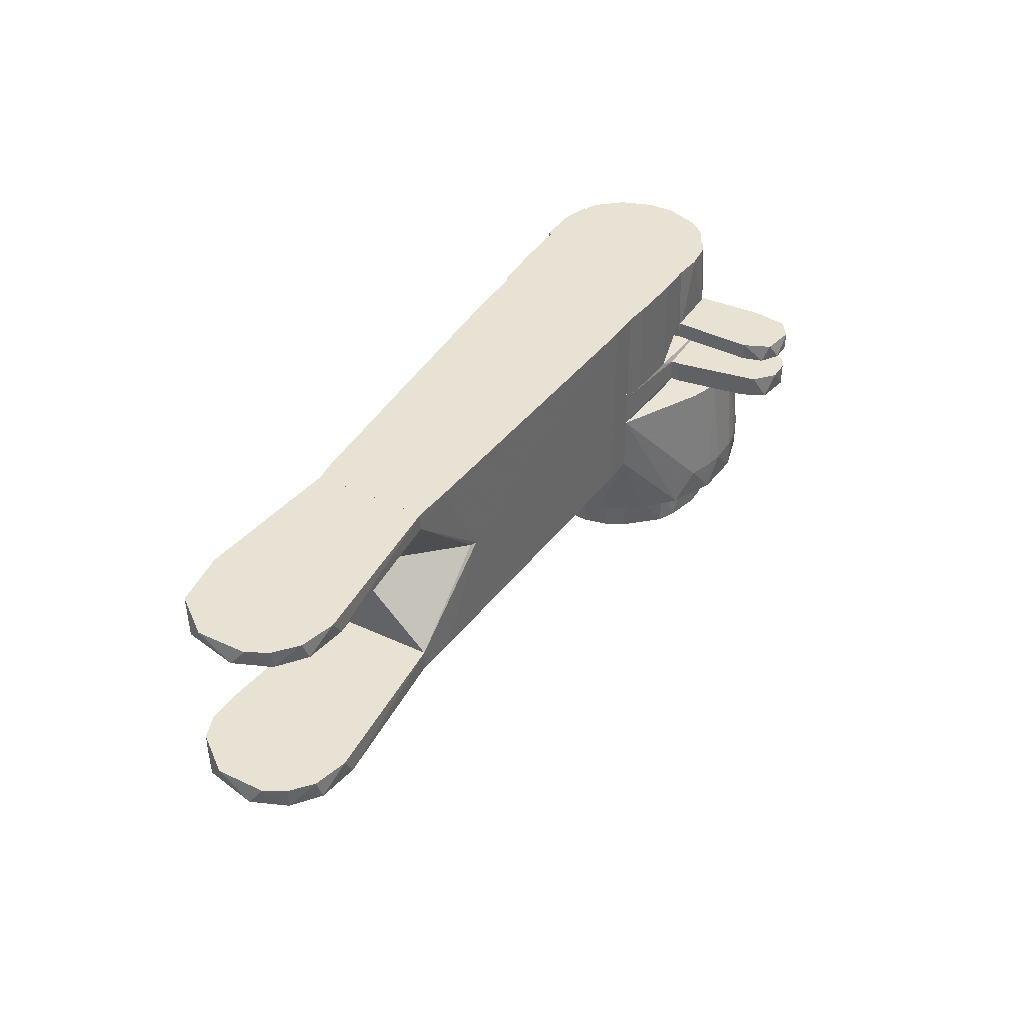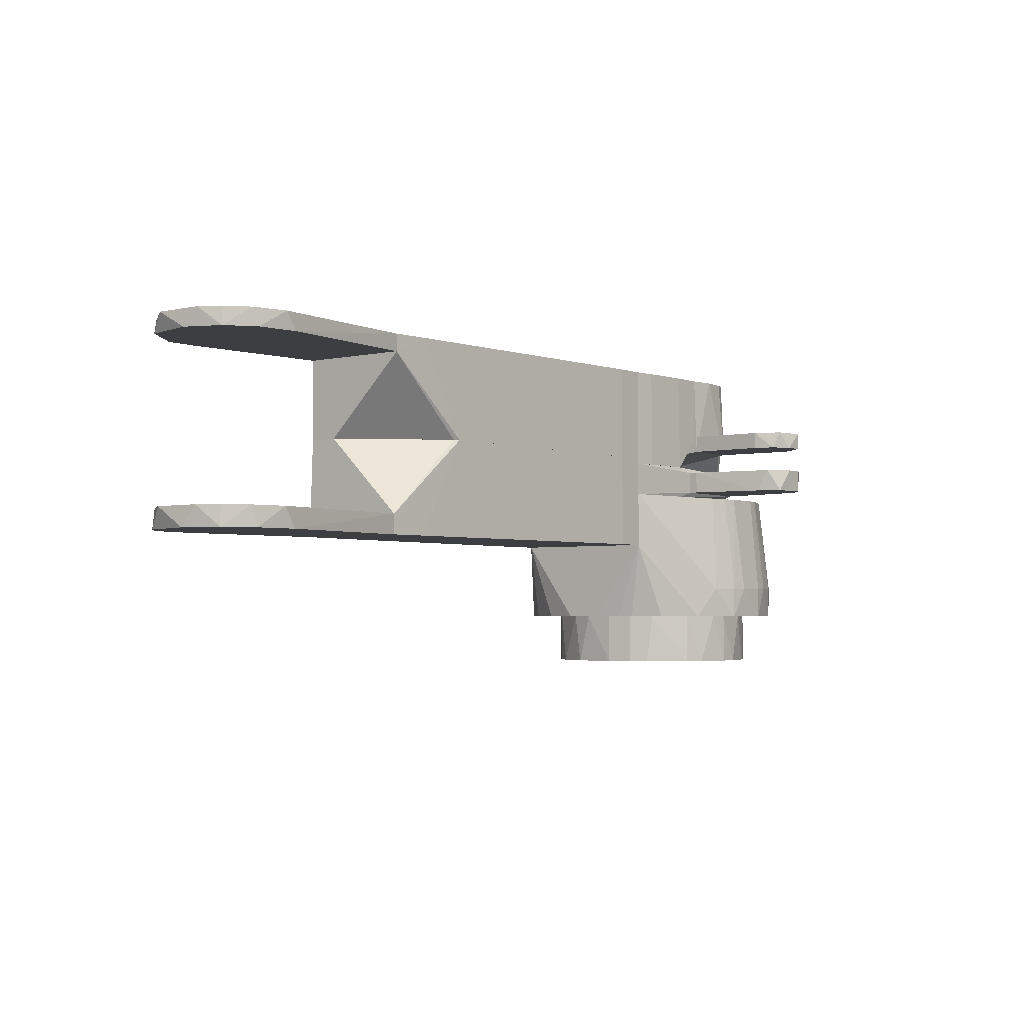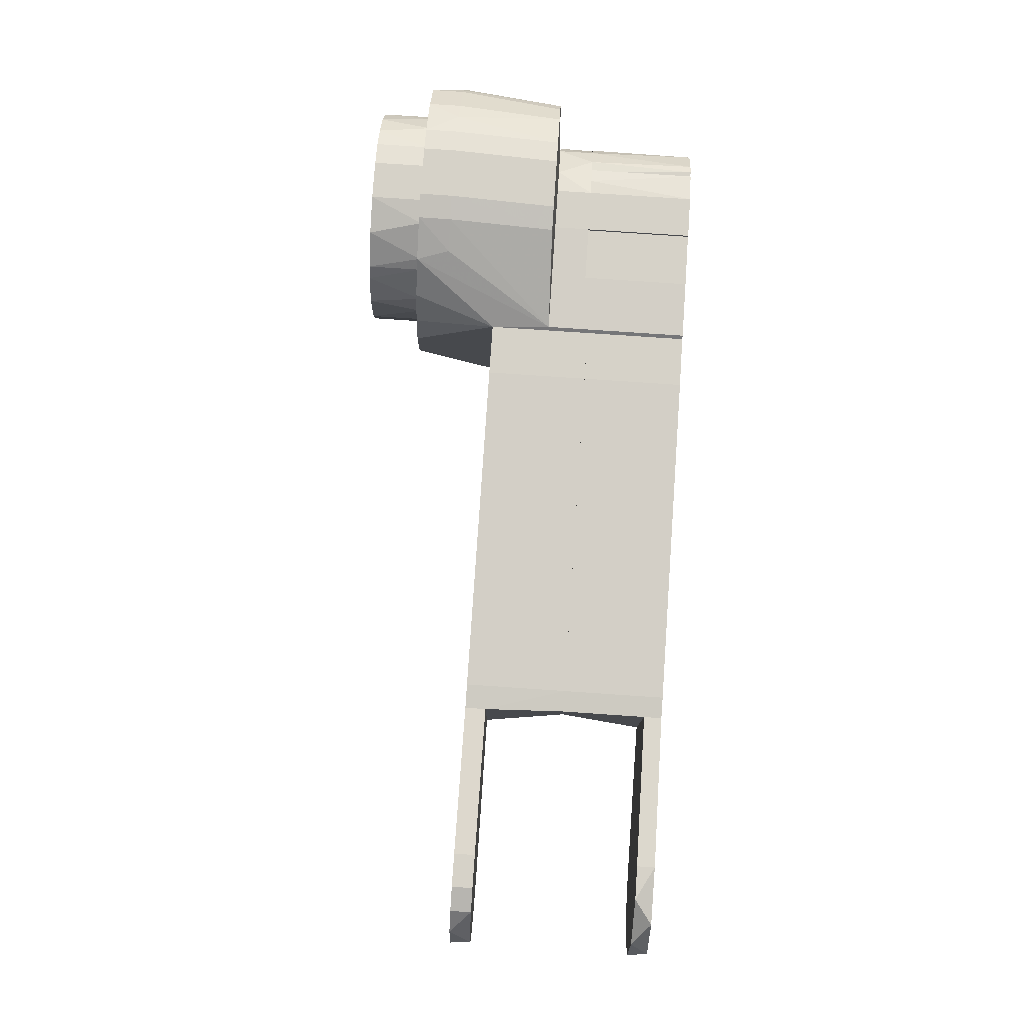
<metadata>
{"format":"obj","ext":"obj","renderer":"f3d","projection":"perspective","resolution":1024,"background":"white","views":[{"elev":39.7,"azim":-59.9,"up":"+Z"},{"elev":-3.0,"azim":-52.0,"up":"+Z"},{"elev":78.1,"azim":-86.1,"up":"+Y"}]}
</metadata>
<code>
o convex_0
v -0.2703 -0.01632 0.04739
v -0.2443 0.02534 0.05468
v -0.1922 0.02013 0.05468
v -0.2505 -0.02569 0.05468
v -0.1922 -0.02048 0.04739
v -0.2443 0.02534 0.04739
v -0.1922 -0.02048 0.05468
v -0.2745 0.008676 0.05468
v -0.1922 0.02013 0.04739
v -0.2713 0.01493 0.04739
v -0.2464 -0.02569 0.04739
v -0.2703 -0.01632 0.05468
v -0.2641 0.02221 0.05468
v -0.2755 -0.003818 0.04739
v -0.2557 0.02534 0.04739
v -0.2609 -0.02361 0.04739
v -0.2745 -0.009029 0.05468
v -0.263 -0.02257 0.05468
v -0.2641 0.02221 0.04739
v -0.2557 0.02534 0.05468
f 15 13 20
f 3 2 4
f 2 3 6
f 5 1 6
f 3 4 7
f 5 3 7
f 4 2 8
f 3 5 9
f 6 3 9
f 5 6 9
f 6 1 10
f 1 5 11
f 7 4 11
f 5 7 11
f 4 8 12
f 8 2 13
f 10 8 13
f 10 1 14
f 8 10 14
f 2 6 15
f 6 10 15
f 1 11 16
f 11 4 16
f 1 12 17
f 12 8 17
f 14 1 17
f 8 14 17
f 12 1 18
f 4 12 18
f 1 16 18
f 16 4 18
f 10 13 19
f 15 10 19
f 13 15 19
f 13 2 20
f 2 15 20
o convex_1
v -0.1922 0.02013 0.04739
v -0.05055 0.02742 0.0828
v -0.05055 0.02742 0.04739
v -0.05055 -0.02777 0.0828
v -0.05055 -0.02777 0.04739
v -0.1609 -0.02152 0.0828
v -0.1912 0.02013 0.0828
v -0.1922 -0.02048 0.04739
v -0.1912 0.00971 0.0828
v -0.06827 0.02742 0.0828
v -0.1922 -0.02048 0.05468
v -0.06202 -0.02777 0.0828
v -0.1651 0.02221 0.04739
v -0.06827 0.02742 0.04739
v -0.1839 0.02117 0.0828
v -0.06202 -0.02777 0.04739
v -0.1589 -0.02257 0.0828
v -0.1776 -0.02152 0.04739
v -0.1839 0.02117 0.04739
v -0.1922 0.02013 0.05468
f 27 35 40
f 23 22 24
f 21 23 25
f 23 24 25
f 24 22 26
f 26 22 27
f 21 25 28
f 26 27 29
f 22 23 30
f 27 22 30
f 21 28 31
f 26 29 31
f 29 27 31
f 25 24 32
f 24 26 32
f 23 21 33
f 33 30 34
f 30 23 34
f 23 33 34
f 27 30 35
f 30 33 35
f 28 25 36
f 25 32 36
f 36 32 37
f 26 31 37
f 32 26 37
f 31 28 38
f 28 36 38
f 36 37 38
f 37 31 38
f 33 21 39
f 21 35 39
f 35 33 39
f 21 31 40
f 31 27 40
f 35 21 40
o convex_2
v -0.2703 -0.01632 0.112
v -0.2443 0.02534 0.1182
v -0.1912 0.02013 0.1182
v -0.2505 -0.02569 0.1182
v -0.1912 -0.02048 0.112
v -0.2443 0.02534 0.112
v -0.1912 -0.02048 0.1182
v -0.2745 0.008676 0.1182
v -0.1912 0.02013 0.112
v -0.2713 0.01493 0.112
v -0.2464 -0.02569 0.112
v -0.2703 -0.01632 0.1182
v -0.2641 0.02221 0.1182
v -0.2755 -0.003818 0.112
v -0.2557 0.02534 0.112
v -0.2609 -0.02361 0.112
v -0.2745 -0.009029 0.1182
v -0.263 -0.02257 0.1182
f 56 44 58
f 43 42 44
f 42 43 46
f 45 41 46
f 43 44 47
f 45 43 47
f 44 42 48
f 43 45 49
f 46 43 49
f 45 46 49
f 46 41 50
f 41 45 51
f 47 44 51
f 45 47 51
f 44 48 52
f 48 42 53
f 50 48 53
f 50 41 54
f 48 50 54
f 42 46 55
f 46 50 55
f 53 42 55
f 50 53 55
f 41 51 56
f 51 44 56
f 41 52 57
f 52 48 57
f 54 41 57
f 48 54 57
f 52 41 58
f 44 52 58
f 41 56 58
o convex_3
v -0.1912 0.02013 0.0828
v -0.05055 0.02742 0.1182
v -0.05055 0.02742 0.0828
v -0.05055 -0.02777 0.1182
v -0.1912 0.02013 0.1182
v -0.1589 -0.02257 0.0828
v -0.1912 -0.02048 0.1182
v -0.05055 -0.02777 0.0828
v -0.1912 0.00971 0.0828
v -0.06827 0.02742 0.1182
v -0.1912 -0.02048 0.112
v -0.1651 0.02221 0.0828
v -0.06202 -0.02777 0.1182
v -0.06827 0.02742 0.0828
v -0.1839 0.02117 0.1182
v -0.06202 -0.02777 0.0828
v -0.1776 -0.02152 0.1182
v -0.1609 -0.02152 0.0828
v -0.1839 0.02117 0.0828
f 73 70 77
f 61 60 62
f 62 60 63
f 59 61 64
f 63 59 65
f 62 63 65
f 61 62 66
f 64 61 66
f 59 64 67
f 65 59 67
f 60 61 68
f 63 60 68
f 65 67 69
f 61 59 70
f 62 65 71
f 66 62 71
f 68 61 72
f 61 70 72
f 70 68 72
f 59 63 73
f 63 68 73
f 68 70 73
f 64 66 74
f 71 64 74
f 66 71 74
f 69 64 75
f 65 69 75
f 71 65 75
f 64 71 75
f 67 64 76
f 64 69 76
f 69 67 76
f 70 59 77
f 59 73 77
o convex_4
v 0.03902 -0.005896 0.01823
v -0.03909 -0.004856 -0.000521
v -0.03909 -0.004856 0.01823
v 0.006723 0.03888 -0.000521
v 0.01611 -0.03611 -0.000521
v -0.01514 0.03679 0.01823
v -0.009929 -0.03819 0.01823
v 0.03902 0.005543 -0.000521
v 0.02548 0.03054 0.01823
v -0.02972 0.02638 -0.000521
v -0.02242 -0.03298 -0.000521
v 0.0286 -0.02777 0.01823
v 0.03277 -0.02256 -0.000521
v -0.037 0.01388 0.01823
v -0.03284 -0.02257 0.01823
v 0.02964 0.02637 -0.000521
v 0.03589 0.017 0.01823
v 0.006723 0.03888 0.01823
v 0.009858 -0.03819 0.01823
v -0.003683 -0.03923 -0.000521
v -0.00681 0.03888 -0.000521
v -0.03804 0.01076 -0.000521
v -0.03388 -0.02048 -0.000521
v -0.02972 0.02638 0.01823
v 0.01507 0.03679 -0.000521
v -0.02242 -0.03298 0.01823
v 0.03797 -0.0111 -0.000521
v -0.0193 0.03471 -0.000521
v 0.03693 -0.01423 0.01823
v 0.03589 0.017 -0.000521
v 0.02235 -0.03298 -0.000521
v 0.02235 -0.03298 0.01823
v -0.037 -0.01423 0.01823
v 0.03902 0.005543 0.01823
v -0.03909 0.005551 0.01823
v 0.01507 0.03679 0.01823
v -0.00681 0.03888 0.01823
v -0.01618 -0.03611 -0.000521
v 0.003604 -0.03923 -0.000521
v -0.003683 -0.03923 0.01823
v -0.03284 0.02221 -0.000521
v -0.02659 0.02951 0.01823
v 0.02235 0.03263 -0.000521
v -0.037 -0.01423 -0.000521
v 0.03277 0.0222 0.01823
f 94 107 122
f 79 81 82
f 80 78 83
f 78 80 84
f 82 81 85
f 83 78 86
f 81 79 87
f 79 82 88
f 78 84 89
f 82 85 90
f 80 83 91
f 84 80 92
f 85 81 93
f 86 78 94
f 83 86 95
f 89 84 96
f 88 82 97
f 81 87 98
f 95 81 98
f 87 79 99
f 79 88 100
f 88 92 100
f 91 83 101
f 93 81 102
f 81 95 102
f 84 92 103
f 92 88 103
f 85 78 104
f 90 85 104
f 98 87 105
f 83 98 105
f 78 89 106
f 89 90 106
f 104 78 106
f 90 104 106
f 85 93 107
f 94 85 107
f 82 90 108
f 90 89 108
f 96 82 109
f 89 96 109
f 82 108 109
f 108 89 109
f 80 79 110
f 92 80 110
f 100 92 110
f 78 85 111
f 94 78 111
f 85 94 111
f 79 80 112
f 80 91 112
f 99 79 112
f 91 99 112
f 95 86 113
f 102 95 113
f 83 95 114
f 98 83 114
f 95 98 114
f 88 97 115
f 97 84 115
f 84 103 115
f 103 88 115
f 82 96 116
f 97 82 116
f 97 116 117
f 96 84 117
f 84 97 117
f 116 96 117
f 87 99 118
f 99 91 118
f 101 87 118
f 91 101 118
f 101 83 119
f 87 101 119
f 105 87 119
f 83 105 119
f 86 93 120
f 93 102 120
f 113 86 120
f 102 113 120
f 79 100 121
f 110 79 121
f 100 110 121
f 93 86 122
f 86 94 122
f 107 93 122
o convex_5
v 0.05048 -0.007979 0.01823
v 0.008813 0.05034 0.02969
v 0.008813 0.05034 0.01824
v -0.05055 -0.02777 0.04738
v 0.04526 0.01284 0.06718
v -0.0495 0.02845 0.06822
v 0.006726 -0.04652 0.06717
v -0.04013 -0.03194 0.01824
v -0.04742 0.01908 0.01824
v 0.005688 -0.05069 0.01824
v 0.008813 0.04616 0.06717
v 0.03484 -0.03193 0.06717
v -0.05055 -0.02777 0.06822
v 0.0411 0.03054 0.01823
v -0.01722 0.04824 0.01824
v 0.03173 -0.04027 0.01824
v -0.02139 -0.04652 0.02969
v 0.02964 0.03679 0.06717
v -0.01722 0.04408 0.06717
v -0.05055 -0.006941 0.01824
v 0.04423 -0.01632 0.06718
v -0.05055 0.02741 0.04738
v -0.01201 -0.04547 0.06717
v 0.03068 -0.004854 0.06822
v 0.04423 -0.02568 0.02969
v 0.02444 0.04512 0.02969
v 0.05048 0.006588 0.02969
v 0.02131 -0.04651 0.02969
v -0.03075 0.04095 0.01824
v -0.02868 -0.04235 0.01824
v -0.008889 0.05034 0.02969
v -0.005764 -0.05069 0.02969
v 0.02444 -0.04027 0.06717
v 0.04318 0.02741 0.02969
v 0.0463 -0.007979 0.06718
v 0.01819 0.02534 0.06822
v 0.04943 0.01284 0.01823
v 0.0411 0.02325 0.06718
v -0.01722 0.04824 0.02969
v 0.03068 0.04095 0.01824
v 0.03173 -0.04027 0.02969
v -0.01201 -0.04964 0.01824
v 0.05048 -0.007979 0.02969
v 0.0411 -0.03089 0.01823
v 0.01714 0.04408 0.06717
v -0.04118 0.03054 0.01824
v 0.02339 -0.02047 0.06822
v 0.04734 0.01908 0.02969
v -0.008889 0.04616 0.06717
v -0.04638 -0.02152 0.01824
v 0.005688 -0.05069 0.02969
v -0.05055 0.006588 0.01824
v 0.03068 0.04095 0.02969
v -0.05055 0.02741 0.06822
v -0.01826 -0.04339 0.06717
v 0.0411 -0.03089 0.02969
v 0.03693 0.0295 0.06717
v 0.03901 -0.02673 0.06717
v 0.04839 -0.01632 0.02969
v 0.01194 -0.04548 0.06717
v -0.02763 0.04303 0.02969
v 0.0463 0.007626 0.06718
v 0.02131 -0.04651 0.01824
v 0.01194 -0.04964 0.02969
v -0.006802 -0.04652 0.06717
v 0.0411 0.03054 0.02969
v 0.01714 0.04825 0.02969
v -0.01201 -0.04964 0.02969
v 0.01714 0.04825 0.01824
v 0.0463 -0.02152 0.01823
v -0.008889 0.05034 0.01824
v -0.02243 -0.02984 0.06822
v 0.003601 0.03054 0.06822
v 0.04943 0.01284 0.02969
v 0.02548 -0.04443 0.02969
v 0.03173 -0.03506 0.06717
v -0.04847 -0.01632 0.01824
f 166 172 199
f 126 135 142
f 142 135 144
f 128 135 146
f 137 136 151
f 144 128 151
f 126 130 152
f 135 126 152
f 139 135 152
f 124 125 153
f 133 124 153
f 146 143 157
f 128 146 158
f 123 136 159
f 149 123 159
f 146 127 160
f 158 146 160
f 128 141 161
f 153 137 161
f 141 153 161
f 139 152 164
f 132 154 164
f 123 149 165
f 157 143 165
f 149 157 165
f 136 123 166
f 142 136 166
f 152 130 166
f 163 138 166
f 132 164 166
f 164 152 166
f 124 133 167
f 140 148 167
f 158 140 167
f 136 131 168
f 131 144 168
f 151 136 168
f 144 151 168
f 146 135 169
f 143 146 169
f 136 156 170
f 159 136 170
f 160 127 170
f 156 160 170
f 141 128 171
f 133 153 171
f 153 141 171
f 130 126 172
f 166 130 172
f 129 154 173
f 154 132 173
f 131 136 174
f 136 142 174
f 144 131 174
f 142 144 174
f 148 140 175
f 136 162 175
f 162 148 175
f 135 128 176
f 128 144 176
f 144 135 176
f 135 139 177
f 145 135 177
f 166 147 178
f 163 166 178
f 140 158 179
f 158 160 179
f 147 143 180
f 169 134 180
f 143 169 180
f 134 178 180
f 178 147 180
f 143 147 181
f 123 165 181
f 165 143 181
f 150 155 182
f 155 169 182
f 151 128 183
f 137 151 183
f 128 161 183
f 161 137 183
f 127 146 184
f 146 157 184
f 157 149 184
f 132 166 185
f 166 138 185
f 129 173 186
f 173 132 186
f 150 182 186
f 182 129 186
f 132 185 186
f 185 150 186
f 135 145 187
f 154 129 187
f 156 136 188
f 160 156 188
f 175 140 188
f 136 175 188
f 140 179 188
f 179 160 188
f 125 124 189
f 124 167 189
f 167 148 189
f 139 164 190
f 164 154 190
f 177 139 190
f 145 177 190
f 187 145 190
f 154 187 190
f 136 125 191
f 162 136 191
f 148 162 191
f 125 189 191
f 189 148 191
f 166 123 192
f 147 166 192
f 181 147 192
f 123 181 192
f 125 136 193
f 136 137 193
f 153 125 193
f 137 153 193
f 169 135 194
f 129 182 194
f 182 169 194
f 187 129 194
f 135 187 194
f 128 158 195
f 167 133 195
f 158 167 195
f 171 128 195
f 133 171 195
f 149 159 196
f 170 127 196
f 159 170 196
f 127 184 196
f 184 149 196
f 155 150 197
f 138 163 197
f 163 155 197
f 150 185 197
f 185 138 197
f 155 163 198
f 134 169 198
f 169 155 198
f 178 134 198
f 163 178 198
f 126 142 199
f 142 166 199
f 172 126 199
o convex_6
v 0.003606 -0.07152 0.07863
v -0.01618 -0.03403 0.0703
v -0.01618 -0.03403 0.07863
v 0.01611 -0.0309 0.0703
v -0.007848 -0.06944 0.0703
v 0.01611 -0.0309 0.07863
v 0.0109 -0.06527 0.0703
v -0.01097 -0.06527 0.07863
v 0.01194 -0.06214 0.07863
v -0.01618 -0.0309 0.07863
v -0.01618 -0.0309 0.0703
v -0.01201 -0.0611 0.0703
v 0.003606 -0.07152 0.0703
v -0.003682 -0.07152 0.07863
v 0.01611 -0.03507 0.0703
v 0.007771 -0.06944 0.07863
f 212 206 215
f 201 203 204
f 202 200 205
f 204 203 206
f 200 202 207
f 205 200 208
f 201 202 209
f 202 205 209
f 205 203 209
f 203 201 210
f 201 209 210
f 209 203 210
f 202 201 211
f 201 204 211
f 207 202 211
f 204 207 211
f 204 206 212
f 200 207 213
f 207 204 213
f 212 200 213
f 204 212 213
f 203 205 214
f 206 203 214
f 205 208 214
f 208 206 214
f 208 200 215
f 206 208 215
f 200 212 215
o convex_7
v 0.009855 -0.06735 0.09426
v -0.01202 -0.06006 0.08801
v -0.01202 -0.06006 0.09426
v 0.0109 -0.0309 0.08801
v -0.01097 -0.0309 0.09426
v 0.003606 -0.07152 0.08801
v 0.0109 -0.0309 0.09426
v -0.01097 -0.0309 0.08801
v 0.01194 -0.0611 0.08801
v -0.007849 -0.06944 0.09426
v -0.009931 -0.06735 0.08801
v 0.01194 -0.05485 0.09426
v 0.003606 -0.07152 0.09426
v -0.003682 -0.07152 0.08801
f 221 228 229
f 218 216 220
f 217 218 220
f 217 219 221
f 220 216 222
f 219 220 222
f 219 217 223
f 220 219 223
f 217 220 223
f 216 221 224
f 221 219 224
f 216 218 225
f 218 217 226
f 217 221 226
f 225 218 226
f 222 216 227
f 219 222 227
f 216 224 227
f 224 219 227
f 221 216 228
f 216 225 228
f 228 225 229
f 226 221 229
f 225 226 229
o convex_8
v 0.03069 -0.004862 0.06822
v 0.003602 0.03055 0.08072
v 0.003602 0.03055 0.06822
v -0.05055 -0.02777 0.08072
v -0.05055 0.02742 0.06822
v -0.05055 -0.02777 0.06822
v 0.0161 -0.0309 0.07863
v -0.0495 0.02846 0.08072
v 0.02964 0.008672 0.08072
v 0.0161 -0.0309 0.0703
v 0.02443 0.01909 0.06822
v 0.02651 -0.01631 0.08072
v 0.01819 0.02534 0.08072
v 0.02443 -0.01944 0.06822
v -0.02347 -0.02985 0.08072
v -0.01618 -0.0309 0.0703
v -0.02243 -0.02985 0.06822
v -0.01097 0.03055 0.06822
v 0.03069 -0.004862 0.08072
v 0.03069 0.004509 0.06822
v 0.01194 0.02846 0.06822
v -0.05055 0.02742 0.08072
v -0.0495 0.02846 0.06822
v 0.02443 0.01909 0.08072
v -0.01618 -0.0309 0.07863
v -0.01097 0.03055 0.08072
v 0.02339 -0.02048 0.08072
v 0.02859 -0.01215 0.06822
v 0.02859 0.0118 0.06822
f 240 253 258
f 232 230 234
f 234 230 235
f 233 234 235
f 233 231 237
f 231 233 238
f 230 232 240
f 238 233 241
f 231 238 242
f 235 230 243
f 236 239 243
f 241 236 243
f 241 233 244
f 233 235 245
f 239 236 245
f 235 243 246
f 243 239 246
f 245 235 246
f 239 245 246
f 231 232 247
f 232 234 247
f 238 241 248
f 230 240 249
f 248 230 249
f 238 248 249
f 232 231 250
f 240 232 250
f 231 242 250
f 242 240 250
f 234 233 251
f 233 237 251
f 237 234 251
f 234 237 252
f 247 234 252
f 237 247 252
f 242 238 253
f 240 242 253
f 244 233 254
f 236 244 254
f 233 245 254
f 245 236 254
f 237 231 255
f 231 247 255
f 247 237 255
f 236 241 256
f 244 236 256
f 241 244 256
f 243 230 257
f 241 243 257
f 230 248 257
f 248 241 257
f 249 240 258
f 238 249 258
f 253 238 258
o convex_9
v -0.01097 0.0295 0.1182
v -0.05055 -0.02777 0.08072
v -0.04222 -0.02881 0.08072
v -0.05055 -0.02777 0.1182
v -0.05055 0.02741 0.08072
v -0.01097 -0.02985 0.09322
v -0.01097 0.0295 0.08072
v -0.04951 0.02846 0.1182
v -0.01097 -0.02985 0.1182
v -0.02243 -0.02985 0.08072
v -0.02973 0.0295 0.08072
v -0.05055 0.02741 0.1182
v -0.01097 0.01804 0.08072
v -0.02348 -0.02985 0.1182
v -0.02973 0.0295 0.1182
v -0.04951 0.02846 0.08072
v -0.04222 -0.02881 0.1182
f 272 262 275
f 260 261 262
f 261 260 263
f 260 262 263
f 261 263 265
f 259 264 265
f 262 259 266
f 259 262 267
f 264 259 267
f 264 267 268
f 261 265 268
f 259 265 269
f 265 263 269
f 263 262 270
f 262 266 270
f 266 263 270
f 265 264 271
f 264 268 271
f 268 265 271
f 267 262 272
f 268 267 272
f 261 268 272
f 266 259 273
f 259 269 273
f 269 266 273
f 263 266 274
f 269 263 274
f 266 269 274
f 262 261 275
f 261 272 275
o convex_10
v 0.01402 -0.02777 0.09322
v 0.003606 0.03055 0.1182
v -0.01097 0.03055 0.1182
v 0.003606 0.03055 0.08072
v -0.01097 -0.0309 0.08801
v -0.01097 -0.02985 0.1182
v 0.01402 0.02742 0.1182
v 0.01402 -0.02777 0.1182
v -0.01097 0.03055 0.08072
v 0.01402 0.01701 0.08072
v 0.0109 -0.0309 0.08801
v 0.01402 0.02742 0.08072
v -0.000558 -0.0309 0.1182
v -0.01097 0.01909 0.08072
v 0.008813 -0.02985 0.1182
v 0.008813 0.0295 0.08072
f 282 287 291
f 278 277 279
f 278 280 281
f 277 278 281
f 277 281 282
f 276 282 283
f 282 281 283
f 278 279 284
f 280 278 284
f 282 276 285
f 284 279 285
f 276 283 286
f 280 285 286
f 285 276 286
f 282 285 287
f 285 279 287
f 281 280 288
f 283 281 288
f 280 286 288
f 280 284 289
f 285 280 289
f 284 285 289
f 286 283 290
f 283 288 290
f 288 286 290
f 279 277 291
f 277 282 291
f 287 279 291
o convex_11
v 0.03069 0.004508 0.08072
v 0.01611 0.02638 0.1182
v 0.01402 0.02638 0.1182
v 0.01402 -0.02673 0.1182
v 0.01402 0.02638 0.08072
v 0.03069 -0.004861 0.1182
v 0.02339 -0.02049 0.08072
v 0.01402 -0.02673 0.09322
v 0.02652 0.01596 0.1182
v 0.02444 0.01909 0.08072
v 0.02339 -0.02049 0.1182
v 0.0286 -0.01215 0.08072
v 0.03069 0.004508 0.1182
v 0.01402 0.01596 0.08072
v 0.02652 -0.01632 0.1182
v 0.01611 -0.02673 0.09322
v 0.0286 0.0118 0.08072
v 0.03069 -0.004861 0.08072
v 0.01819 0.02534 0.08072
v 0.01923 0.0243 0.1182
v 0.02235 -0.02049 0.08072
v 0.02027 -0.02361 0.1182
f 295 307 313
f 293 294 295
f 294 293 296
f 295 294 296
f 293 295 297
f 296 292 298
f 295 296 299
f 293 297 300
f 292 296 301
f 297 295 302
f 298 292 303
f 297 292 304
f 300 297 304
f 296 298 305
f 299 296 305
f 297 302 306
f 302 298 306
f 298 303 306
f 303 297 306
f 299 298 307
f 295 299 307
f 292 301 308
f 301 300 308
f 304 292 308
f 300 304 308
f 292 297 309
f 303 292 309
f 297 303 309
f 296 293 310
f 301 296 310
f 301 310 311
f 293 300 311
f 300 301 311
f 310 293 311
f 298 299 312
f 305 298 312
f 299 305 312
f 302 295 313
f 298 302 313
f 307 298 313

</code>
